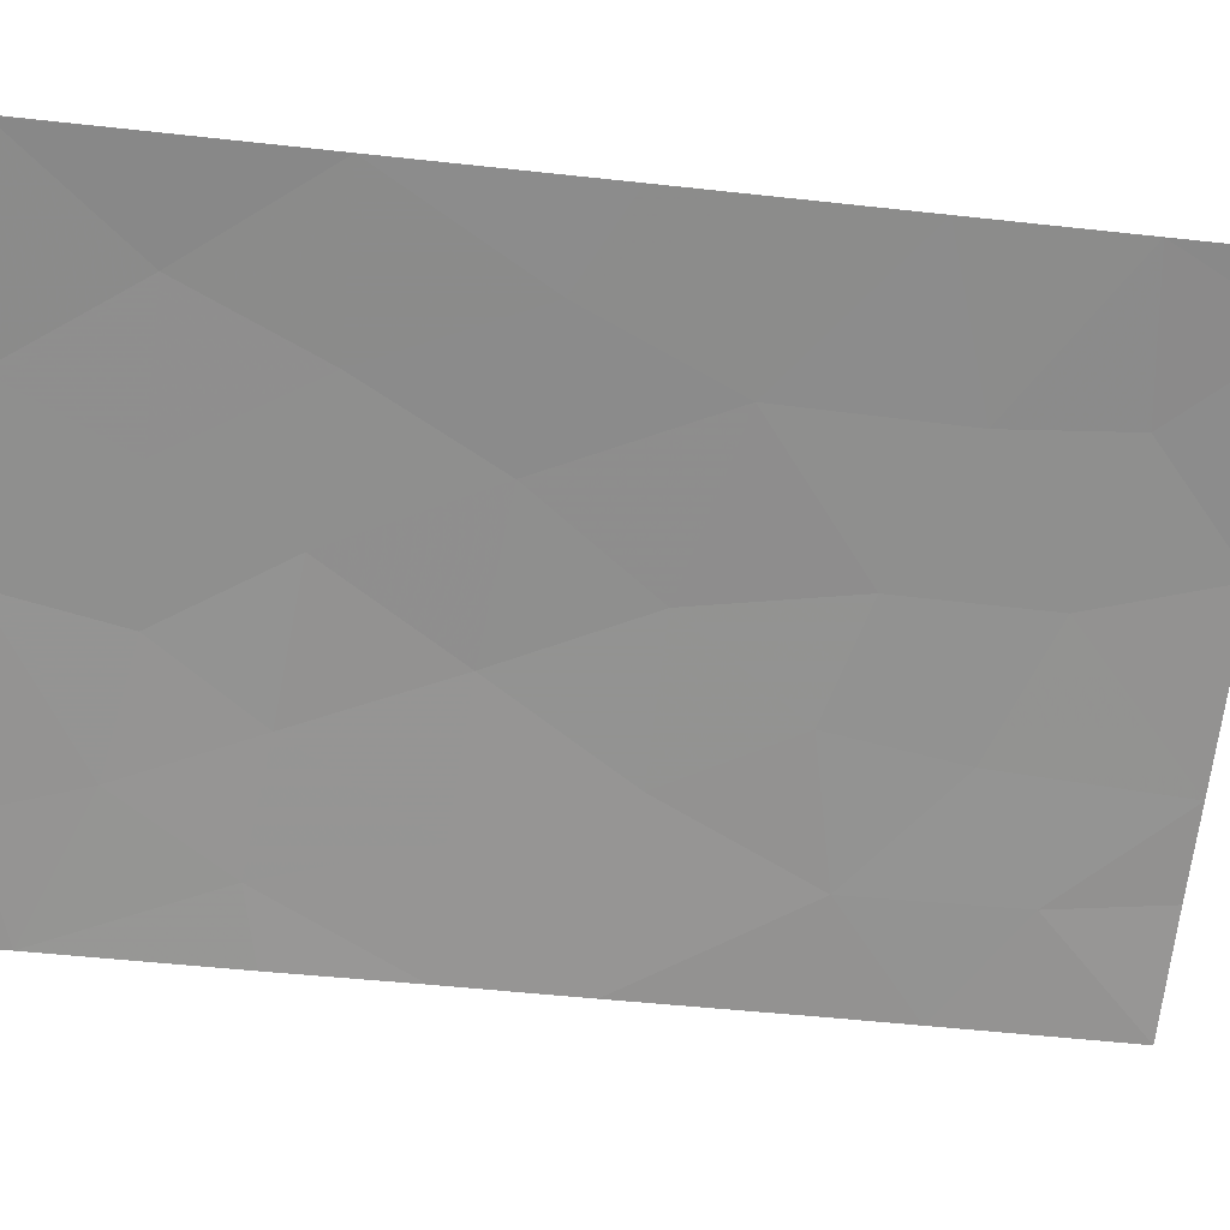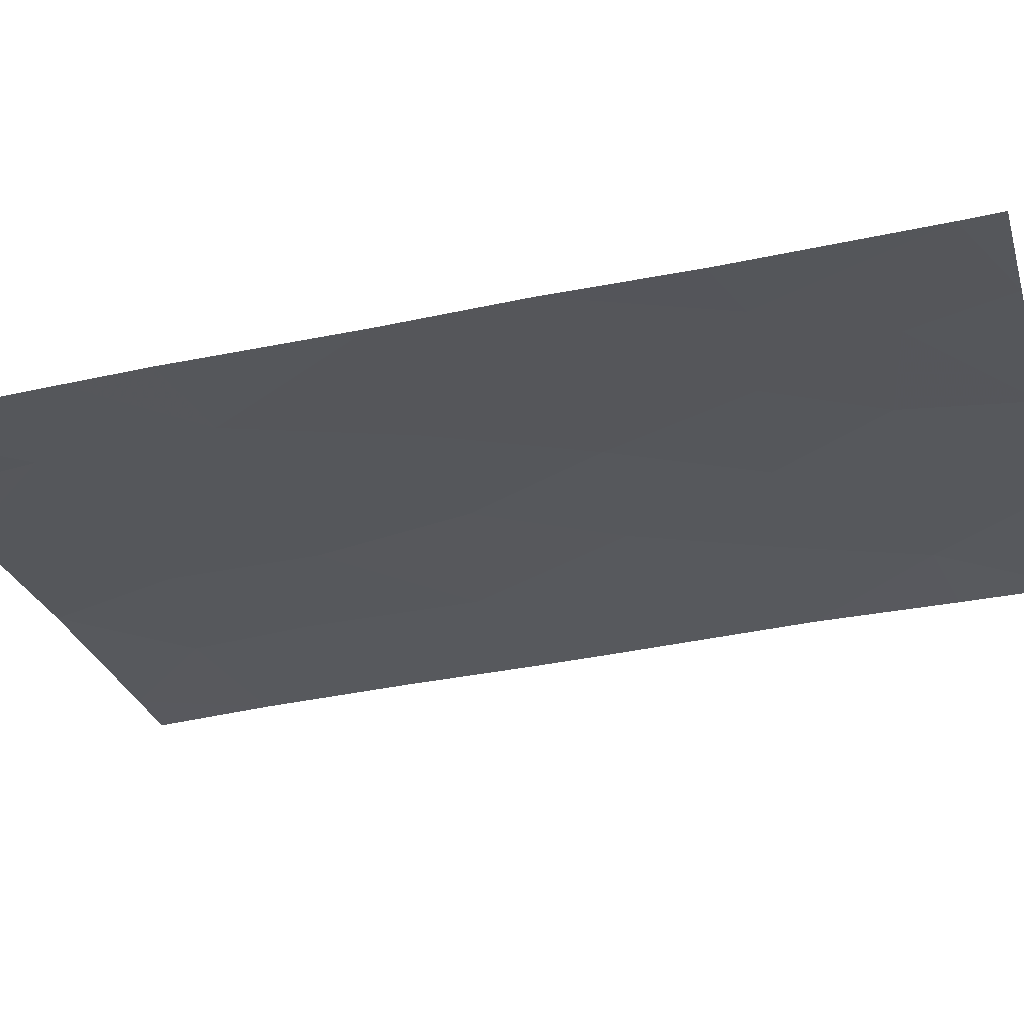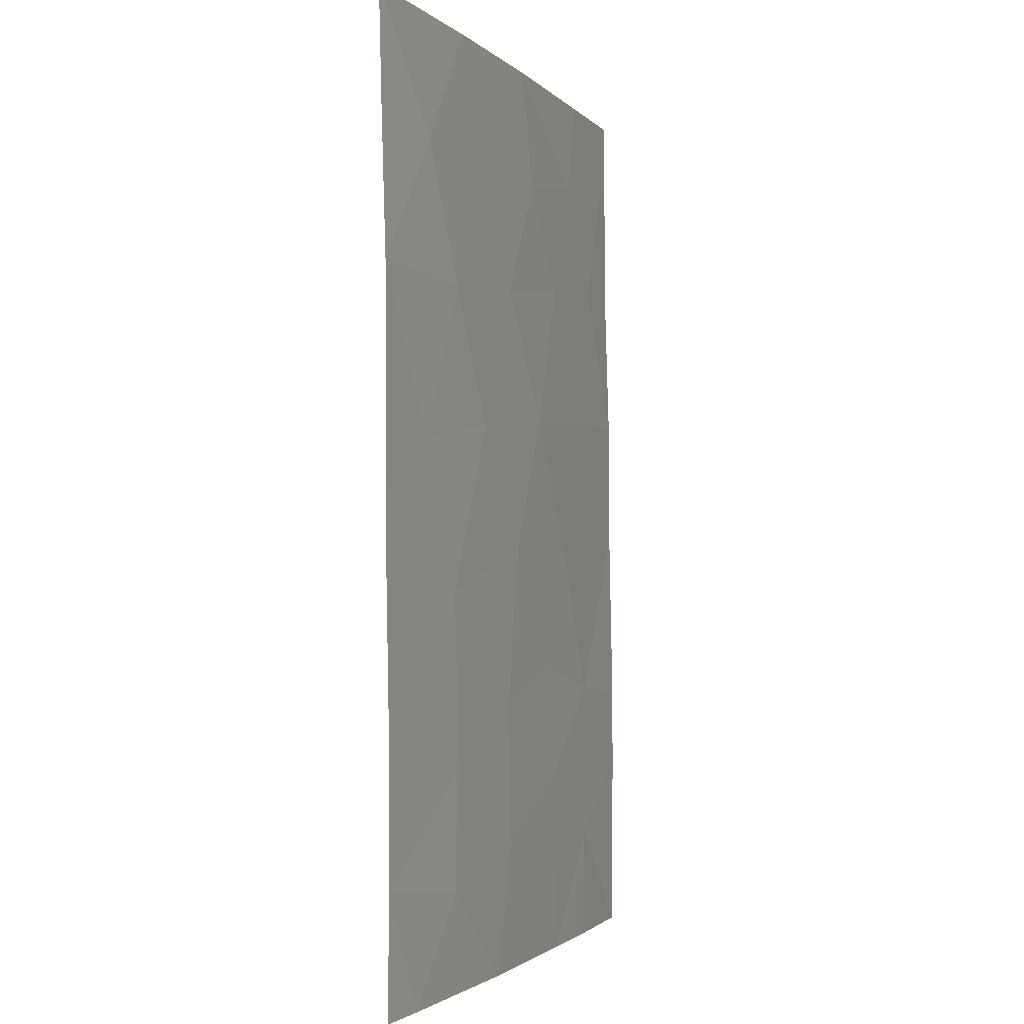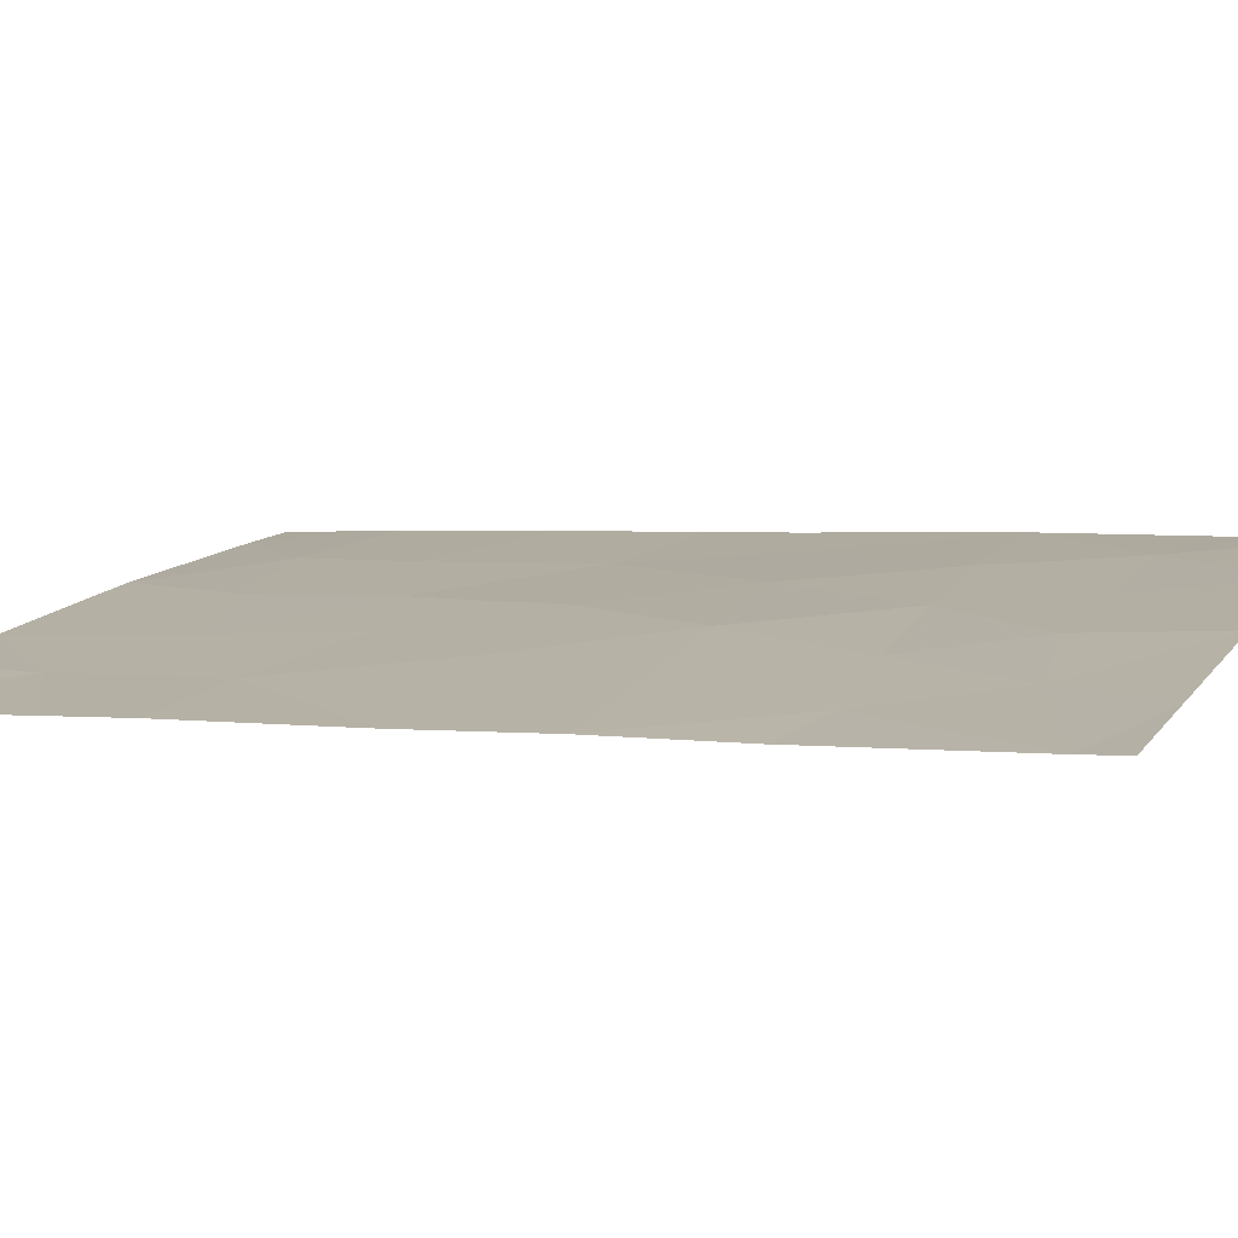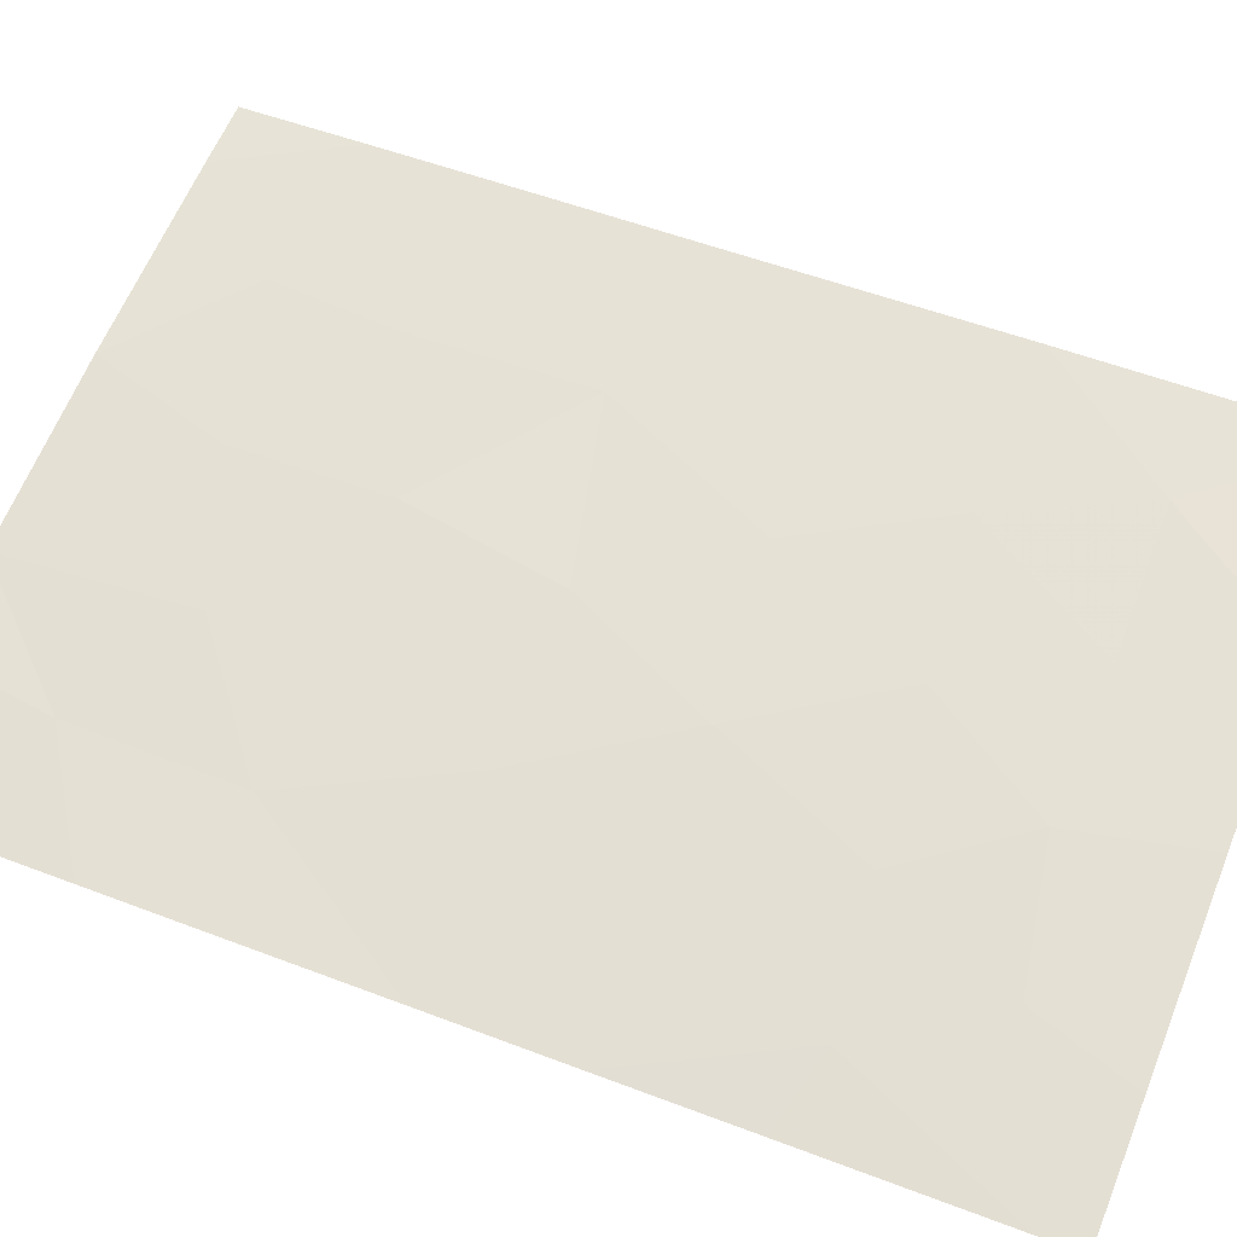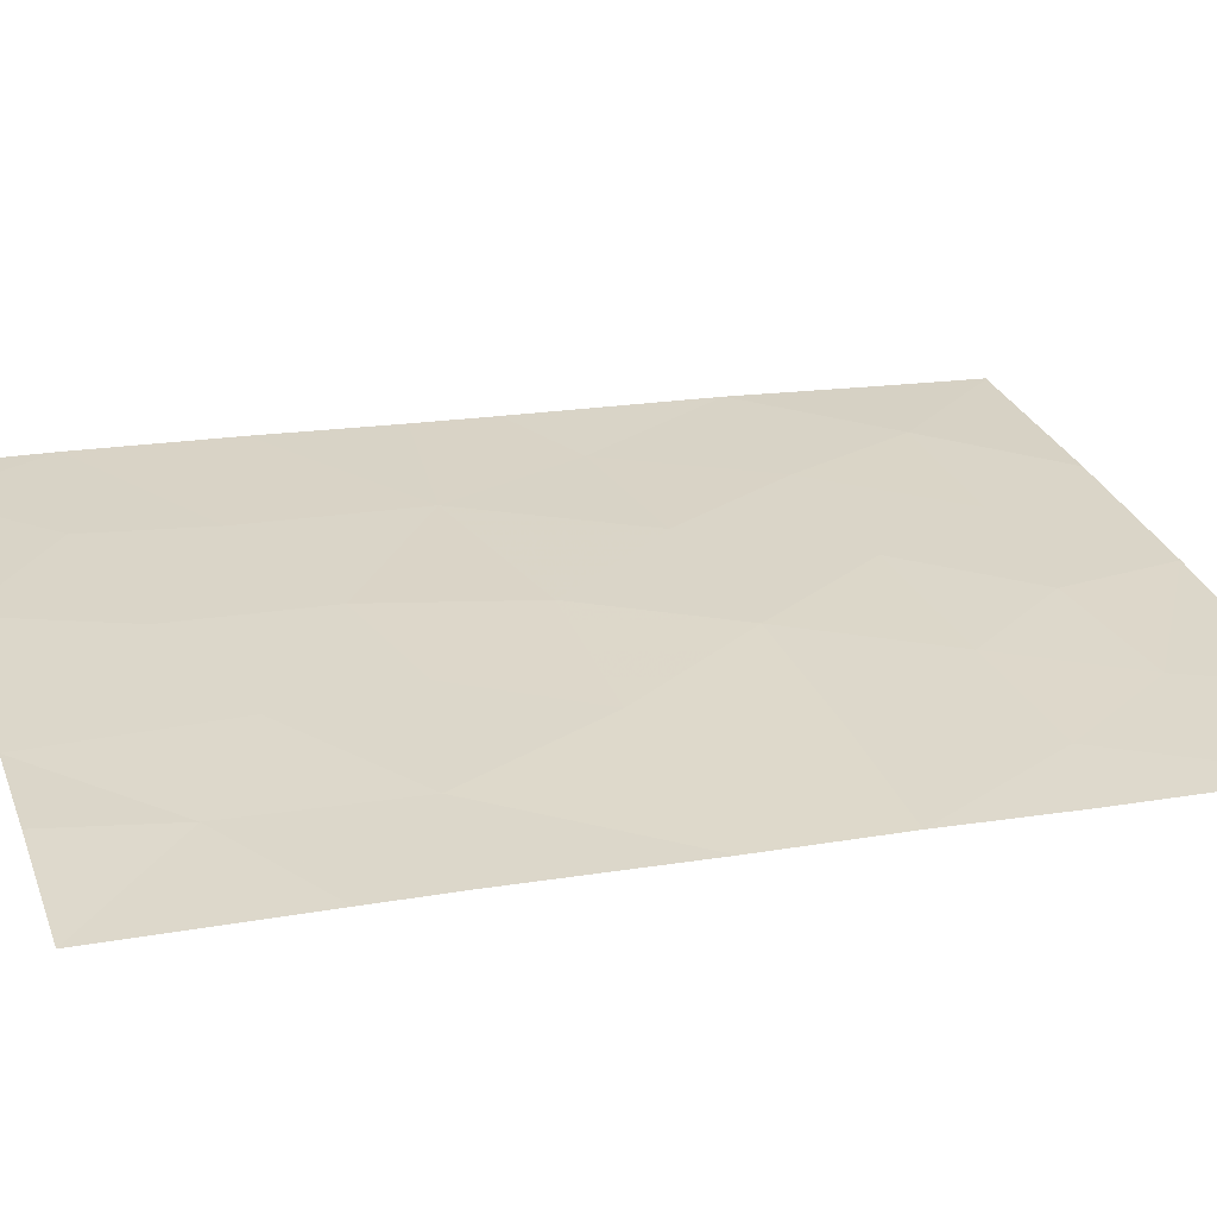
<metadata>
{"format":"obj","ext":"obj","renderer":"f3d","projection":"perspective","resolution":1024,"background":"white","views":[{"elev":-54.2,"azim":83.4,"up":"+Y"},{"elev":-39.1,"azim":-74.3,"up":"+Y"},{"elev":-2.0,"azim":121.8,"up":"+Z"},{"elev":1.1,"azim":-66.0,"up":"+Y"},{"elev":51.8,"azim":-67.4,"up":"+Y"},{"elev":18.6,"azim":-109.3,"up":"+Y"}]}
</metadata>
<code>
v -14.71 48.19 -38.49
v -9.734 49.4 -50
v -8.363 49.66 -48.76
v -6.496 49.97 -48.5
v -14.74 48.25 -42.6
v -12.47 48.79 -44.5
v -8.419 49.6 -45.05
v -6.471 49.93 -43.79
v -7.603 49.73 -43.21
v -10.54 49.21 -44.52
v -6.466 49.92 -41.21
v -6.441 49.84 -38
v -6.425 49.85 -38
v -6.425 49.85 -38.01
v -8.491 49.58 -41.24
v -8.801 49.44 -38
v -10.2 49.28 -46.47
v -12.04 48.91 -50
v -10.23 49.29 -48.33
v -6.475 49.93 -44.82
v -13.37 48.6 -48.56
v -14.76 48.29 -47.63
v -14.72 48.21 -40.9
v -14.76 48.28 -50
v -13.19 48.66 -50
v -7.246 49.84 -50
v -6.487 49.95 -50
v -10.93 49.03 -38
v -13.24 48.52 -38
v -14.71 48.19 -38
v -14.74 48.25 -44.3
v -11.25 49 -39.55
v -6.49 49.96 -46.56
v -9.4 49.42 -42.94
v -14.76 48.29 -46.61
v -7.723 49.69 -39.56
v -12.86 48.63 -39.24
v -6.441 49.87 -39.4
v -13.18 48.61 -42.63
v -13.39 48.58 -46.48
v -10.31 49.22 -41.05
v -9.518 49.34 -39.51
v -11.38 49.04 -42.74
v -11.64 48.96 -46.07
v -12.16 48.82 -40.87
v -13.77 48.44 -40.67
v -8.474 49.62 -47.24
v -11.9 48.93 -47.7
f 5 31 39
f 7 20 9
f 17 7 10
f 13 12 14
f 18 2 19
f 20 8 9
f 23 5 46
f 12 16 36
f 36 38 12
f 25 21 24
f 25 18 21
f 3 2 26
f 26 4 3
f 27 4 26
f 29 1 37
f 1 29 30
f 14 12 38
f 6 44 10
f 3 4 47
f 22 21 40
f 33 20 7
f 7 47 33
f 7 17 47
f 7 9 34
f 31 35 40
f 4 33 47
f 2 3 19
f 28 32 42
f 19 3 47
f 37 32 28
f 37 1 46
f 41 45 43
f 45 39 43
f 35 22 40
f 34 9 15
f 16 28 42
f 17 10 44
f 39 31 6
f 11 36 15
f 16 42 36
f 37 28 29
f 38 36 11
f 19 17 48
f 7 34 10
f 10 34 43
f 34 15 41
f 40 44 6
f 5 39 46
f 31 40 6
f 8 11 9
f 15 9 11
f 41 15 42
f 41 43 34
f 42 32 41
f 37 46 45
f 42 15 36
f 10 43 6
f 48 17 44
f 45 46 39
f 43 39 6
f 40 21 48
f 32 45 41
f 37 45 32
f 21 22 24
f 23 46 1
f 19 47 17
f 19 48 18
f 48 21 18
f 40 48 44

</code>
